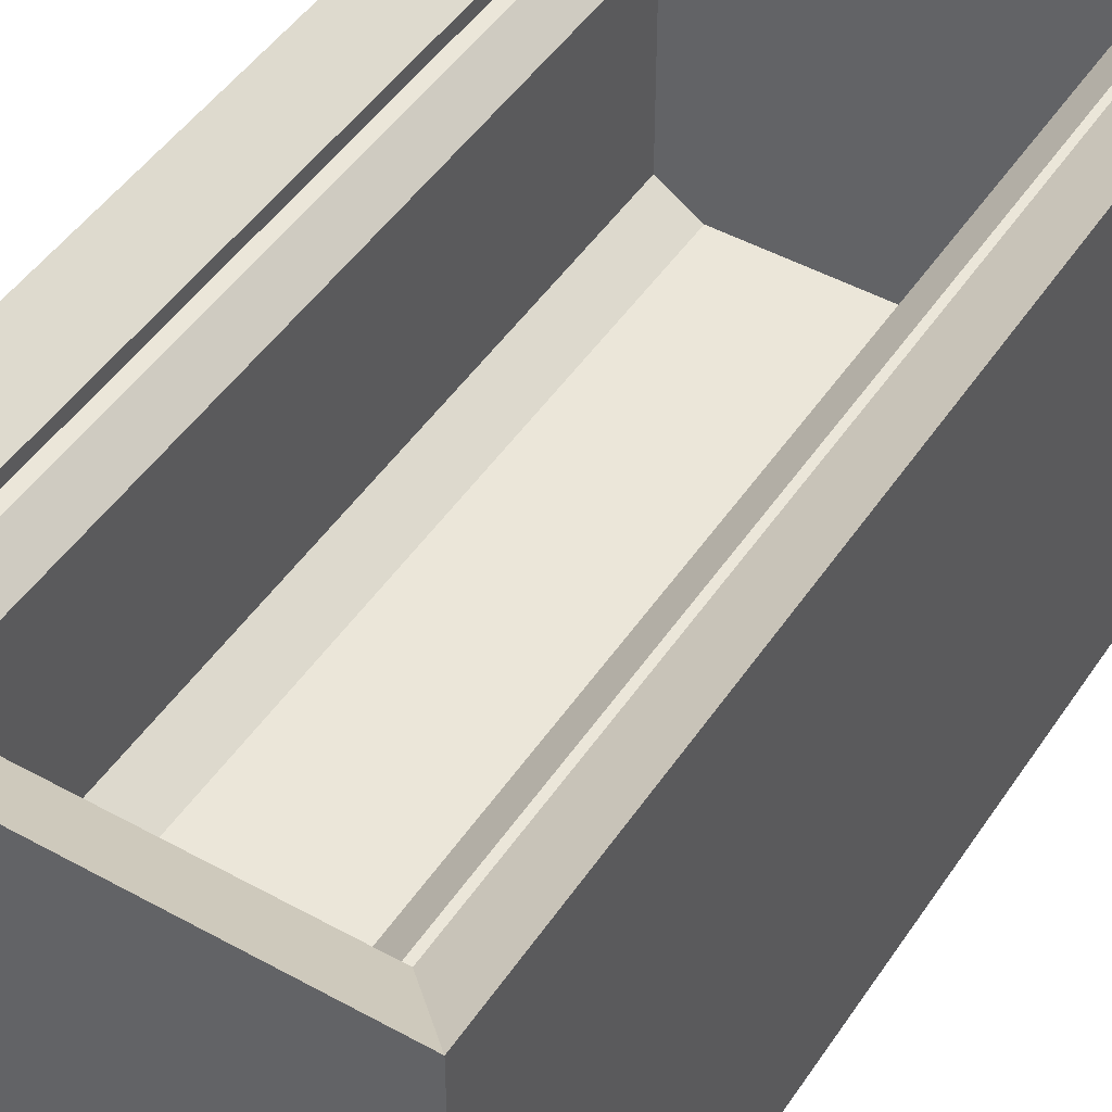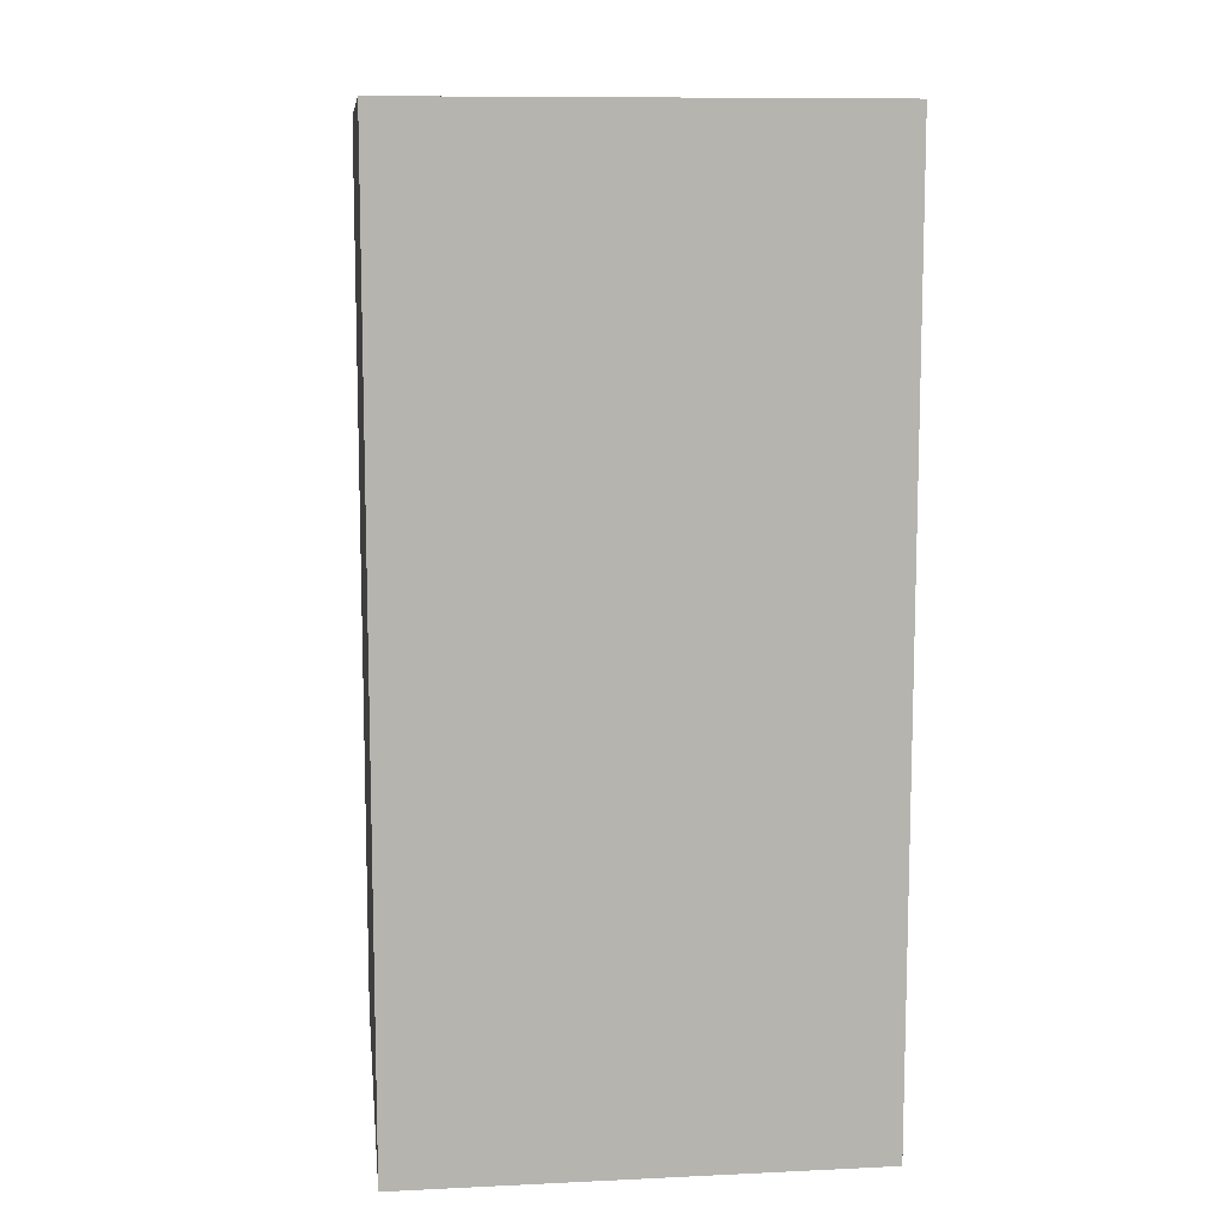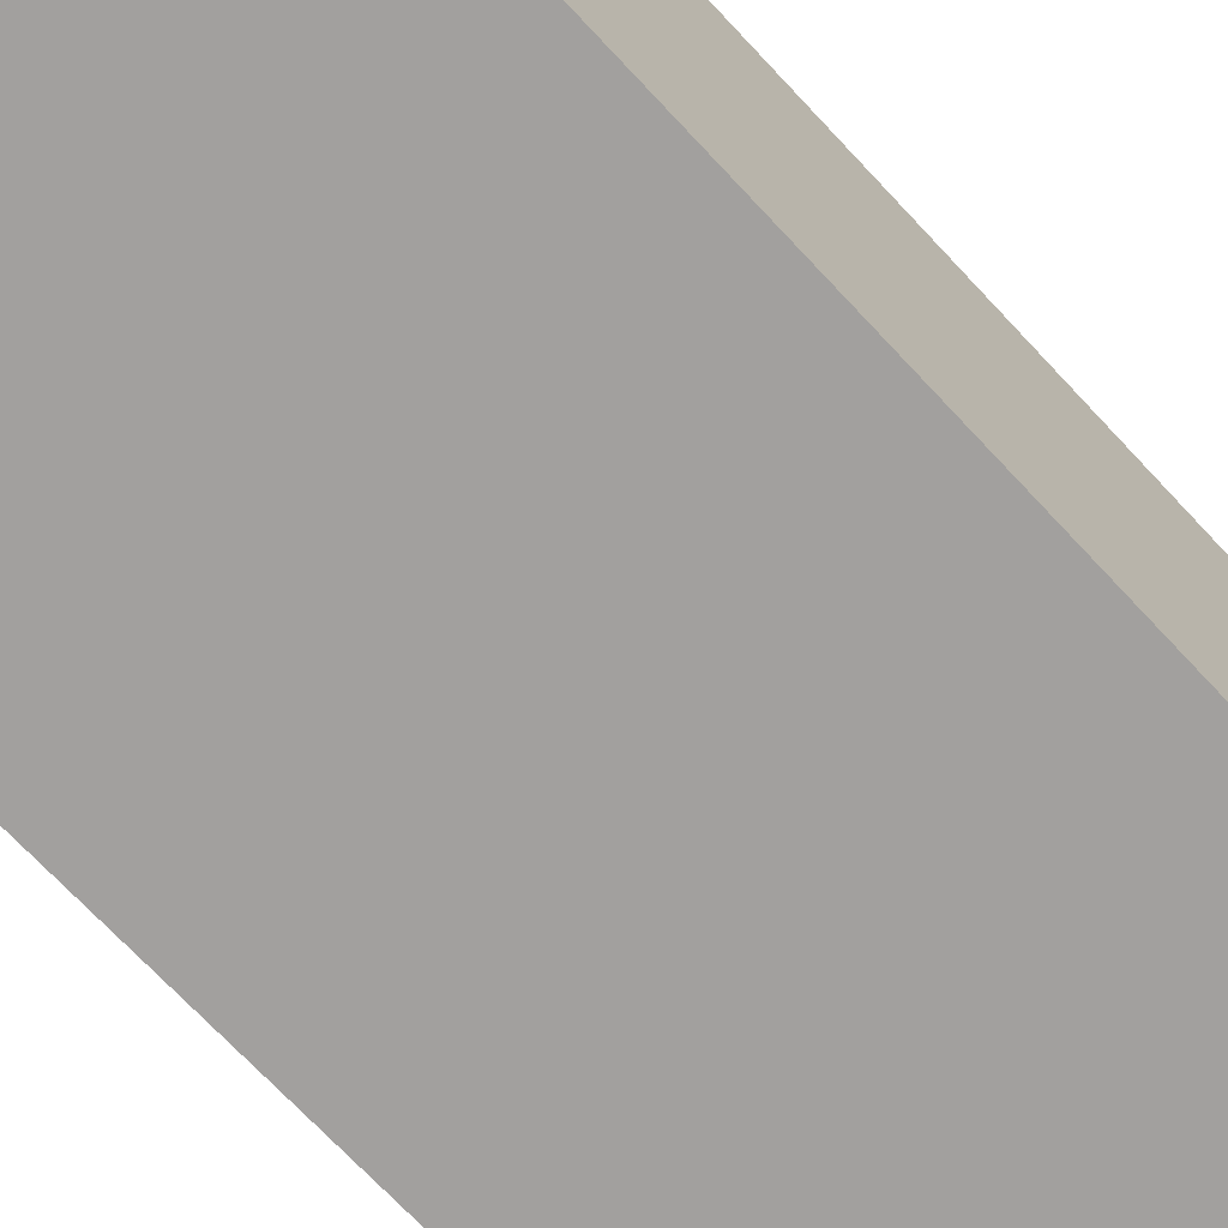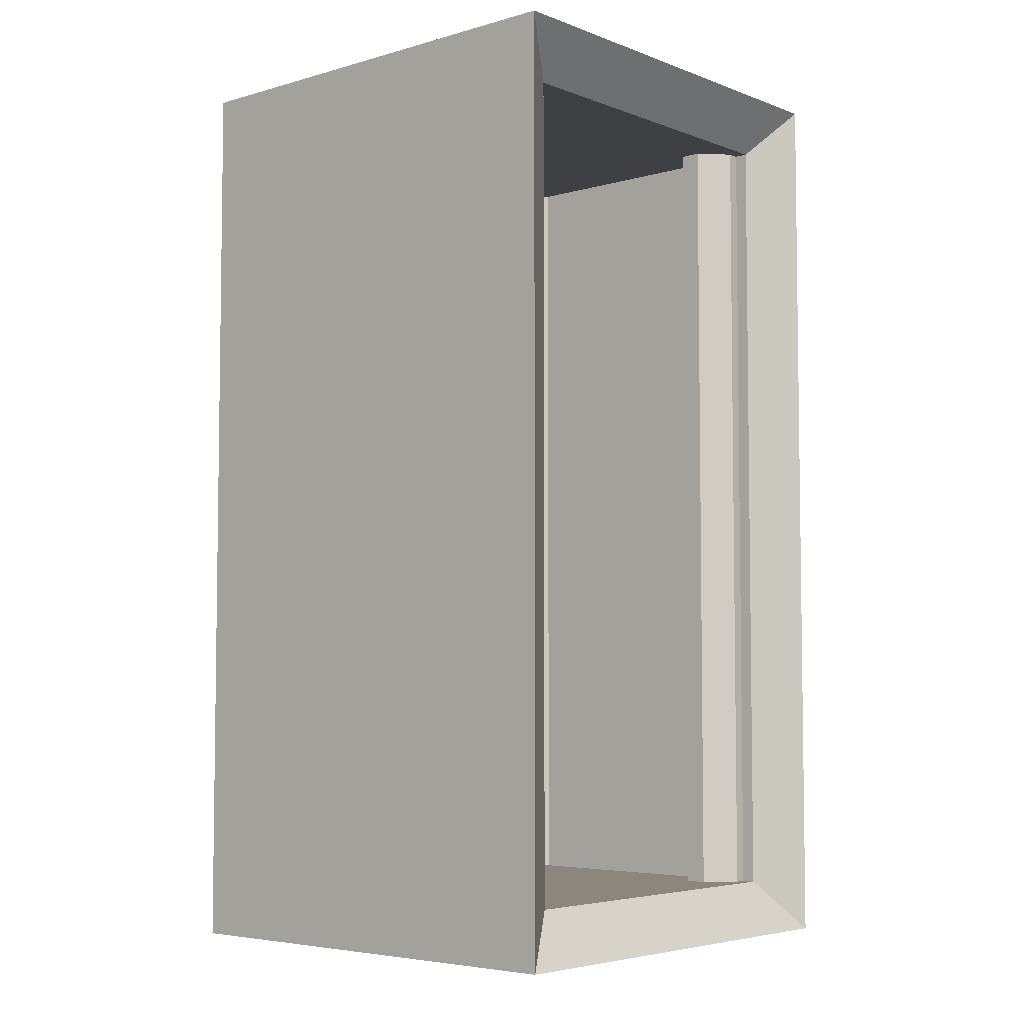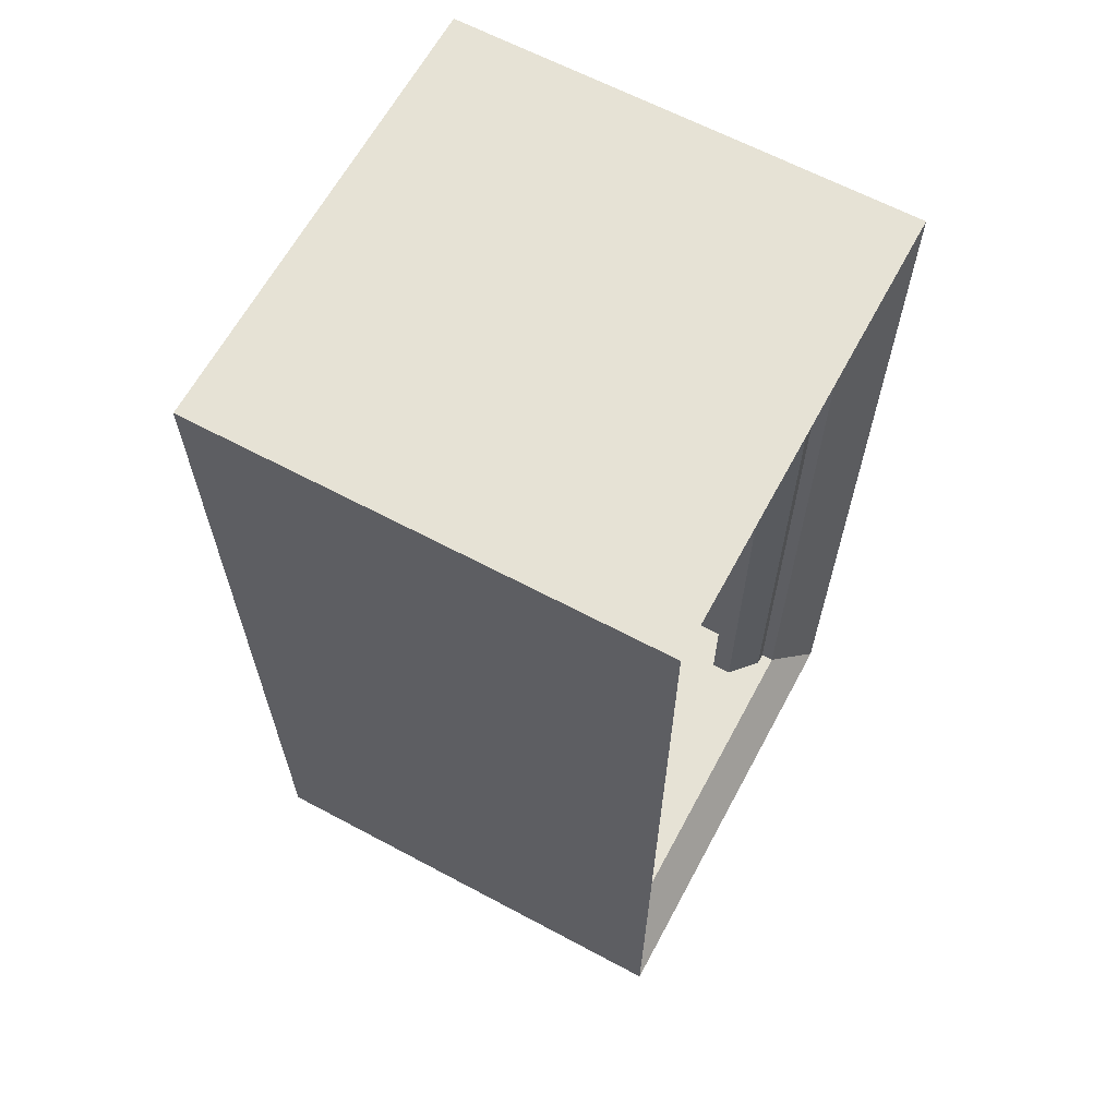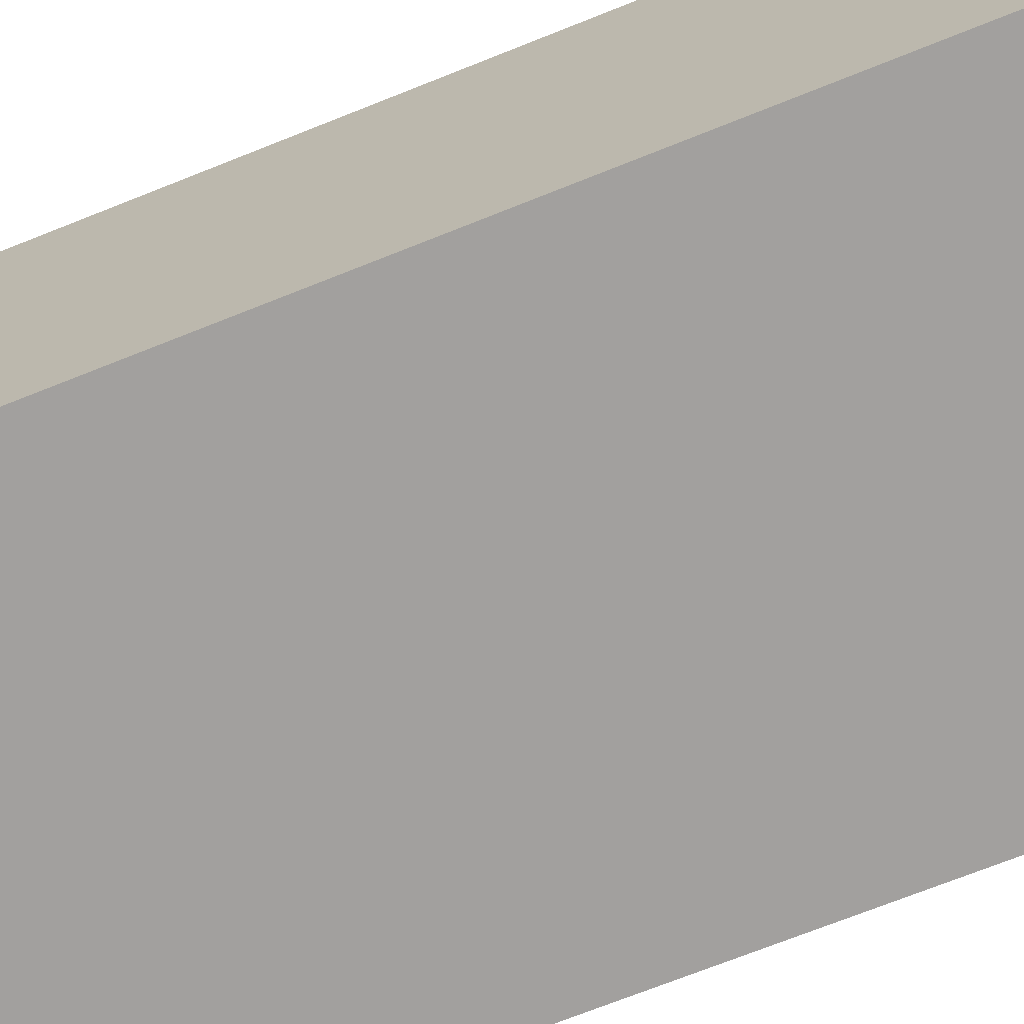
<metadata>
{"format":"obj","ext":"obj","renderer":"f3d","projection":"perspective","resolution":1024,"background":"white","views":[{"elev":47.1,"azim":-148.0,"up":"+Y"},{"elev":10.1,"azim":-6.8,"up":"+Z"},{"elev":-71.9,"azim":-136.8,"up":"+Y"},{"elev":-5.0,"azim":131.2,"up":"+Z"},{"elev":64.0,"azim":118.3,"up":"+Z"},{"elev":-71.9,"azim":111.7,"up":"+Y"}]}
</metadata>
<code>
o Cube_Cube.001
v -0.5 -0.5 1
v -0.3857 0.4286 0.8858
v -0.5 -0.5 -1
v -0.3857 0.4286 -0.8858
v 0.5 -0.5 1
v 0.3857 0.4286 0.8858
v 0.5 -0.5 -1
v 0.3857 0.4286 -0.8858
v -0.5 0.5 1
v -0.5 0.5 -1
v 0.5 0.5 -1
v 0.5 0.5 1
v -0.3857 -0.2101 0.8858
v -0.3857 -0.2101 -0.8858
v 0.3857 -0.2101 -0.8858
v 0.3857 -0.2101 0.8858
v -0.2981 -0.2665 0.8858
v -0.2981 -0.2665 -0.8858
v 0.2981 -0.2665 -0.8858
v 0.2981 -0.2665 0.8858
v 0.3857 0.2438 -0.8858
v 0.3857 0.2438 0.8858
v -0.3857 0.2438 0.8858
v -0.3857 0.2438 -0.8858
f 1 9 10 3
f 3 10 11 7
f 7 11 12 5
f 5 12 9 1
f 3 7 5 1
f 22 21 15 16
f 2 4 10 9
f 4 8 11 10
f 8 6 12 11
f 6 2 9 12
f 16 15 19 20
f 24 23 13 14
f 23 22 16 13
f 21 24 14 15
f 19 18 17 20
f 14 13 17 18
f 13 16 20 17
f 15 14 18 19
f 8 4 24 21
f 2 6 22 23
f 4 2 23 24
f 6 8 21 22
o Cube.001_Cube.002
v -0.3 0.3 -0.89
v -0.3 0.3 0.89
v -0.3856 0.3 -0.89
v -0.3856 0.4 -0.89
v -0.3856 0.3 0.89
v -0.3856 0.4 0.89
v -0.3599 0.4 -0.89
v -0.3 0.3448 -0.89
v -0.3 0.3448 0.89
v -0.3599 0.4 0.89
v 0.3 0.3 0.89
v 0.3 0.3 -0.89
v 0.3856 0.3 0.89
v 0.3856 0.4 0.89
v 0.3856 0.3 -0.89
v 0.3856 0.4 -0.89
v 0.3599 0.4 0.89
v 0.3 0.3448 0.89
v 0.3 0.3448 -0.89
v 0.3599 0.4 -0.89
f 30 34 31 28
f 29 30 28 27
f 25 32 33 26
f 26 29 27 25
f 26 33 34 30 29
f 31 34 33 32
f 27 28 31 32 25
f 40 44 41 38
f 39 40 38 37
f 35 42 43 36
f 36 39 37 35
f 36 43 44 40 39
f 41 44 43 42
f 37 38 41 42 35

</code>
